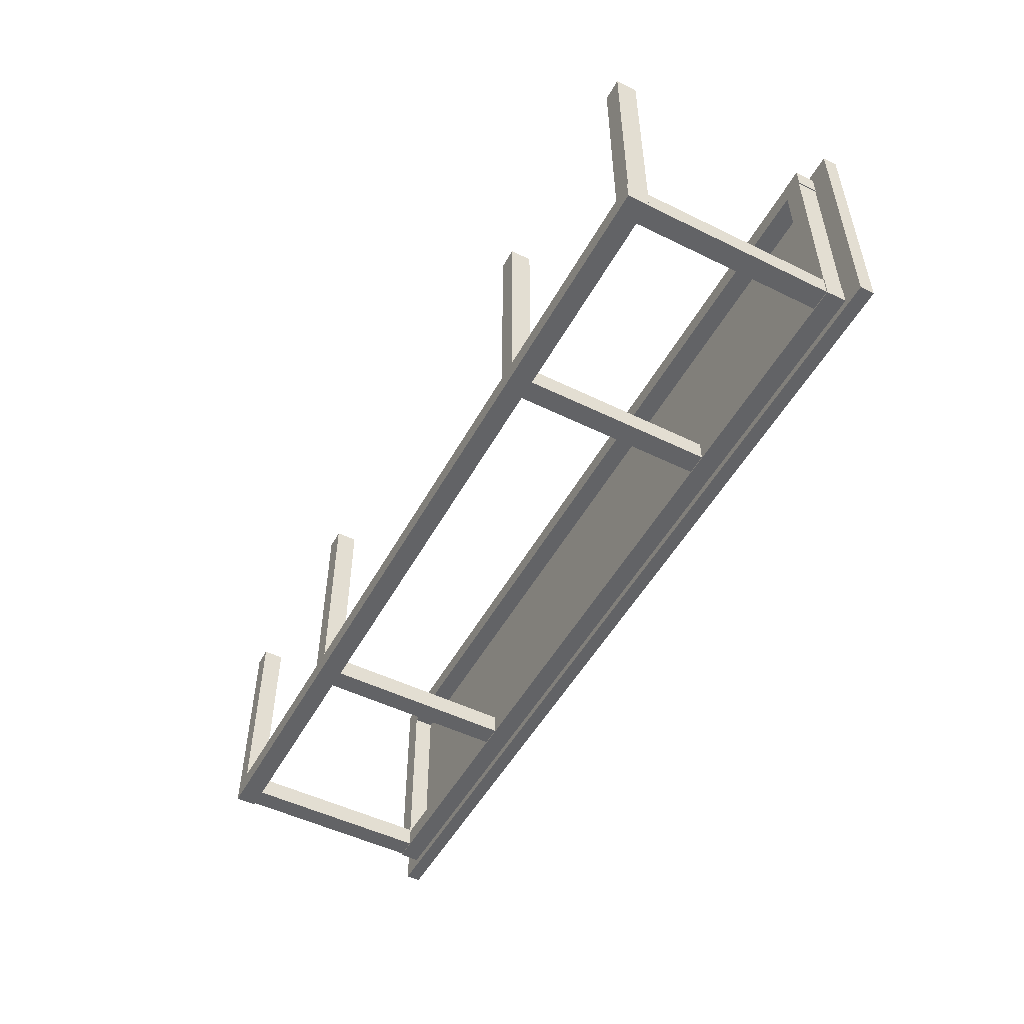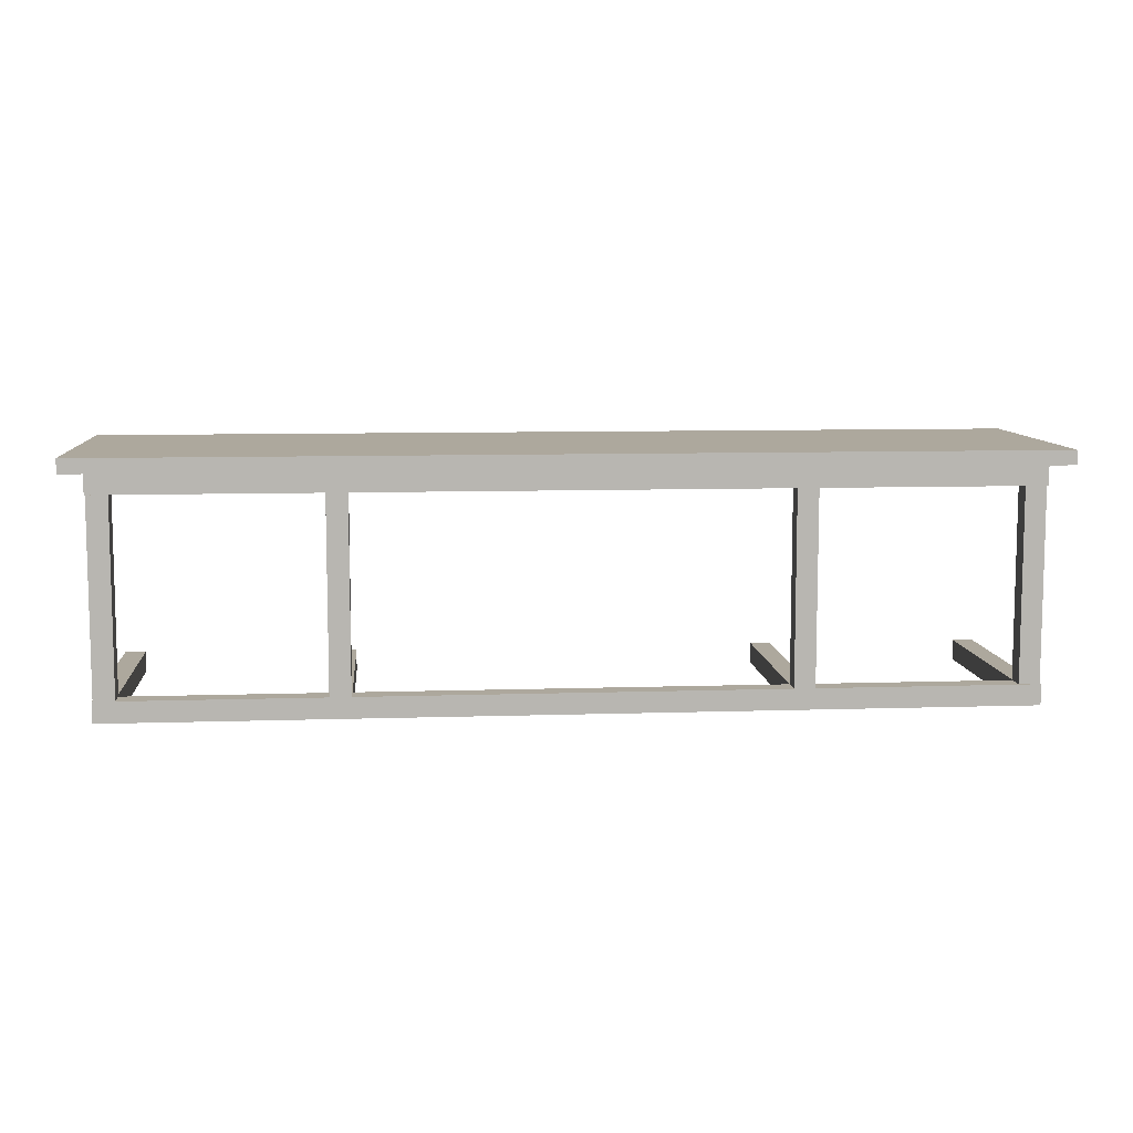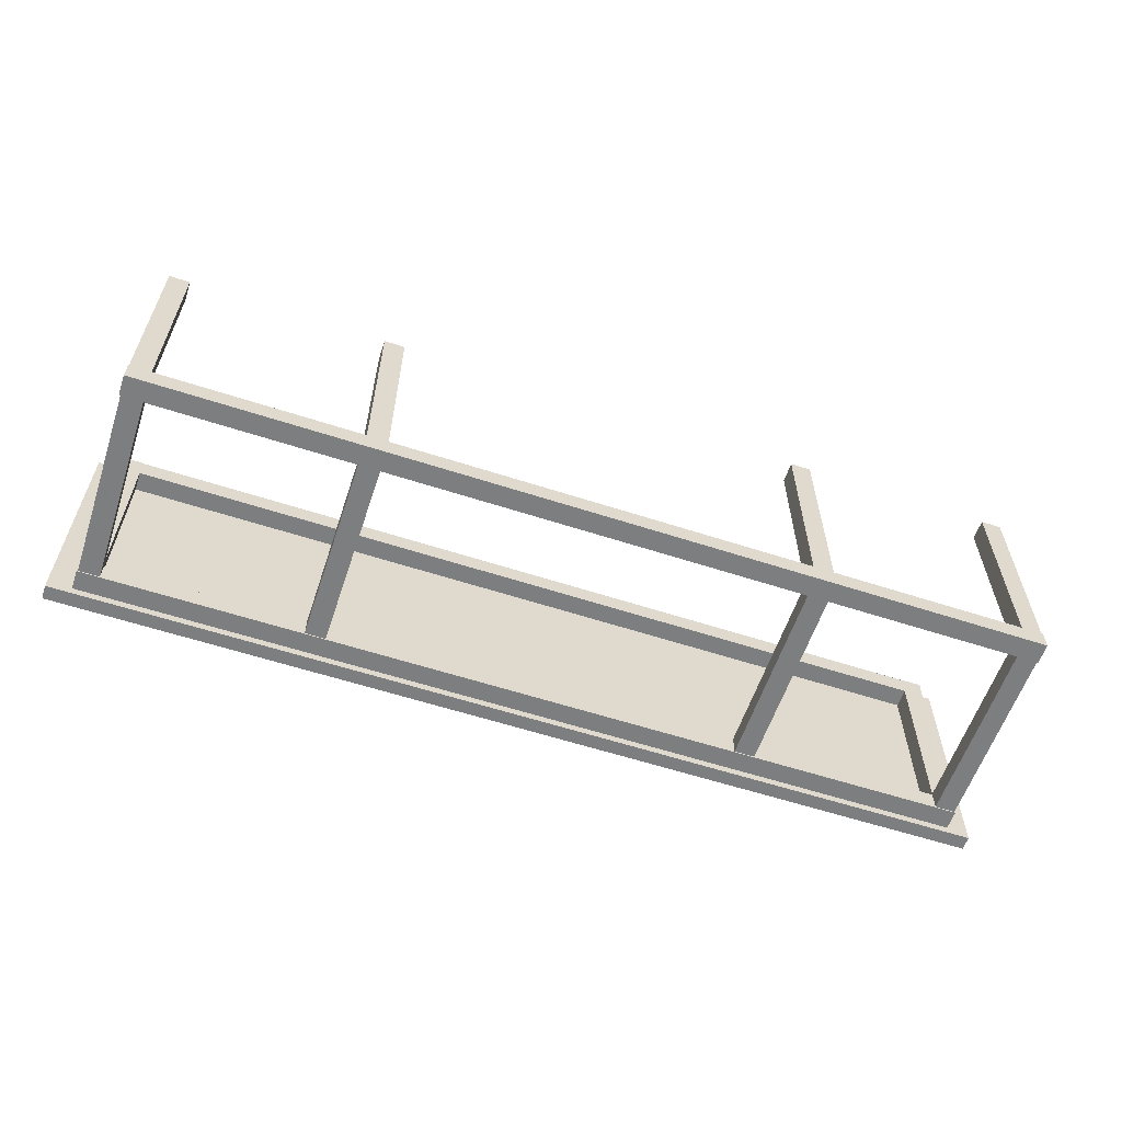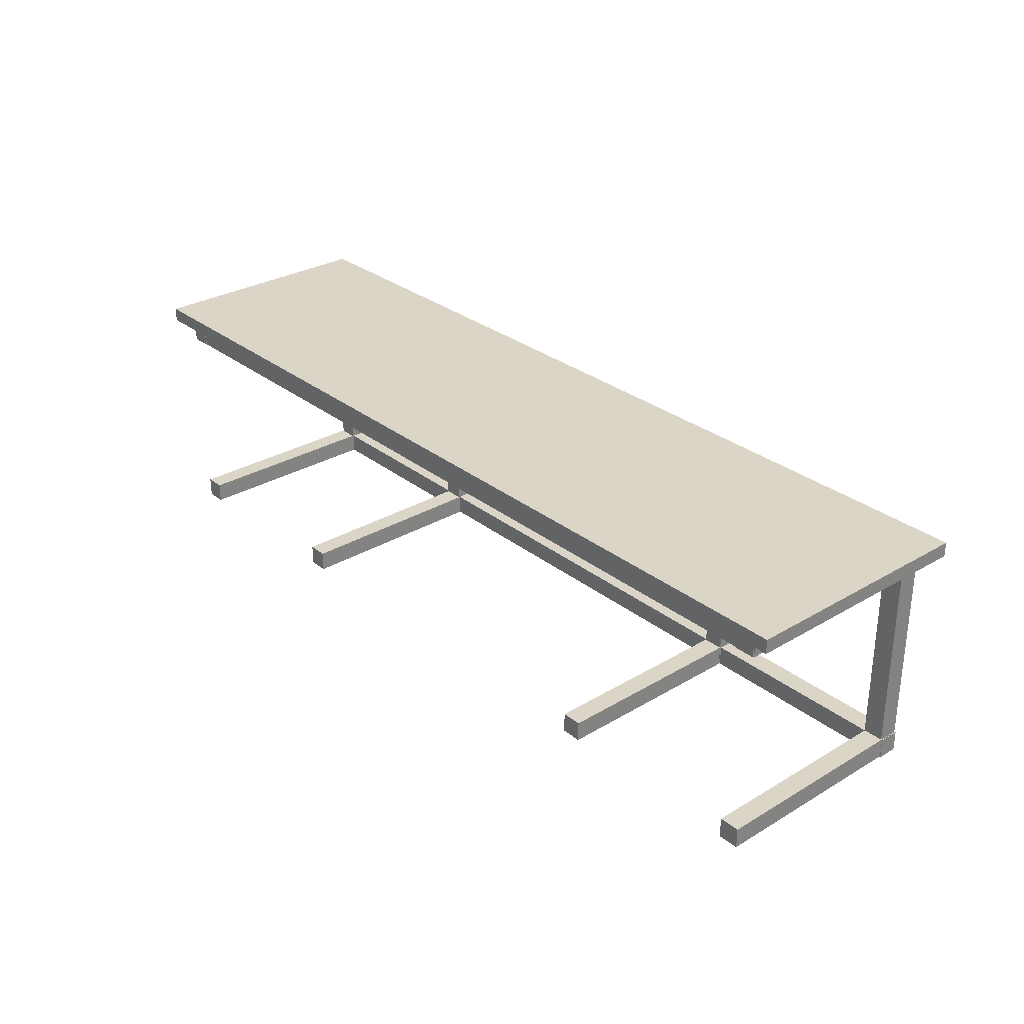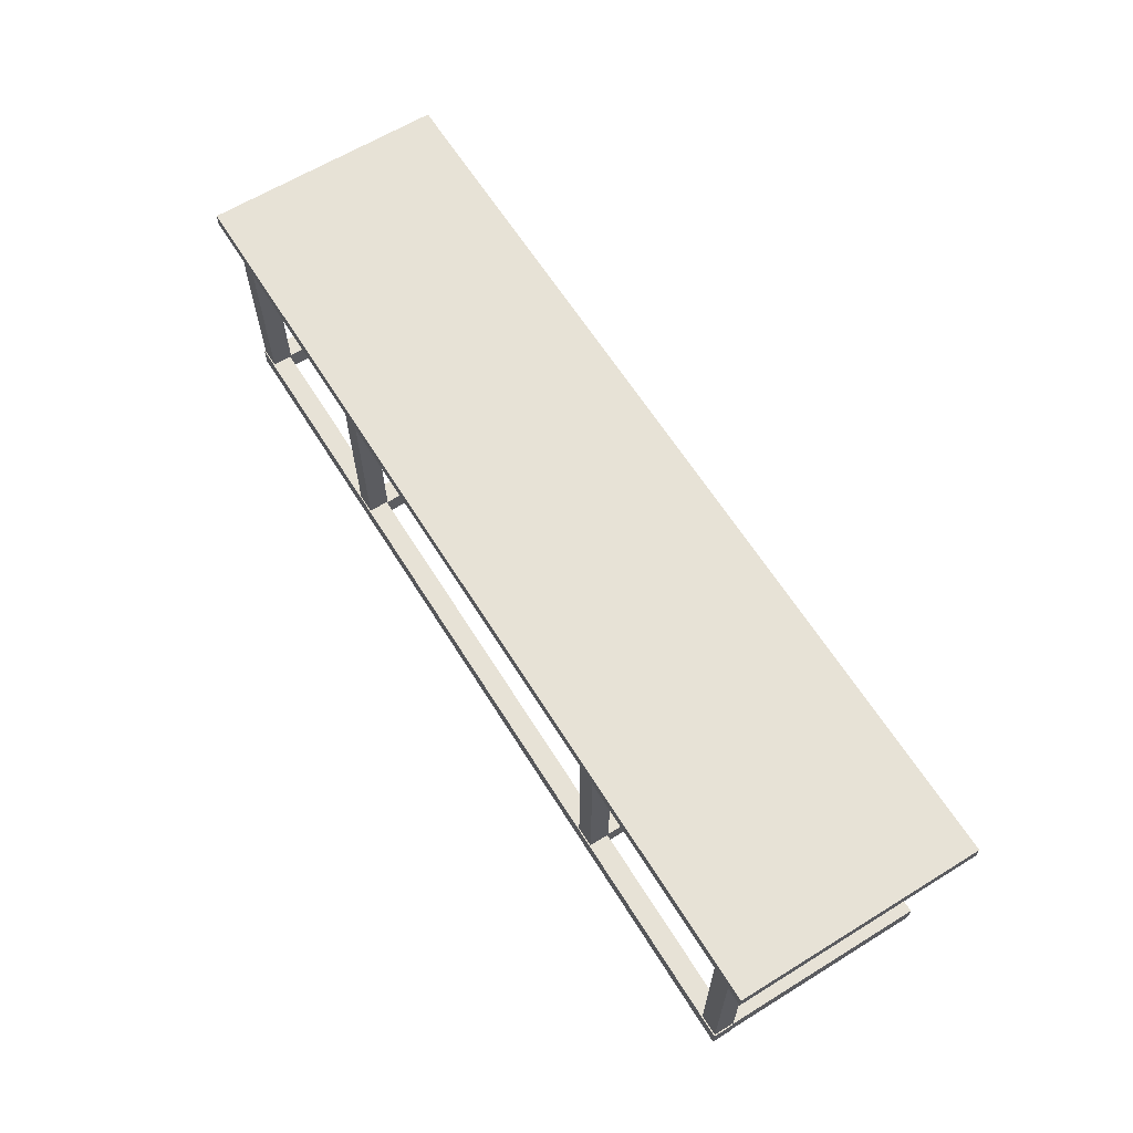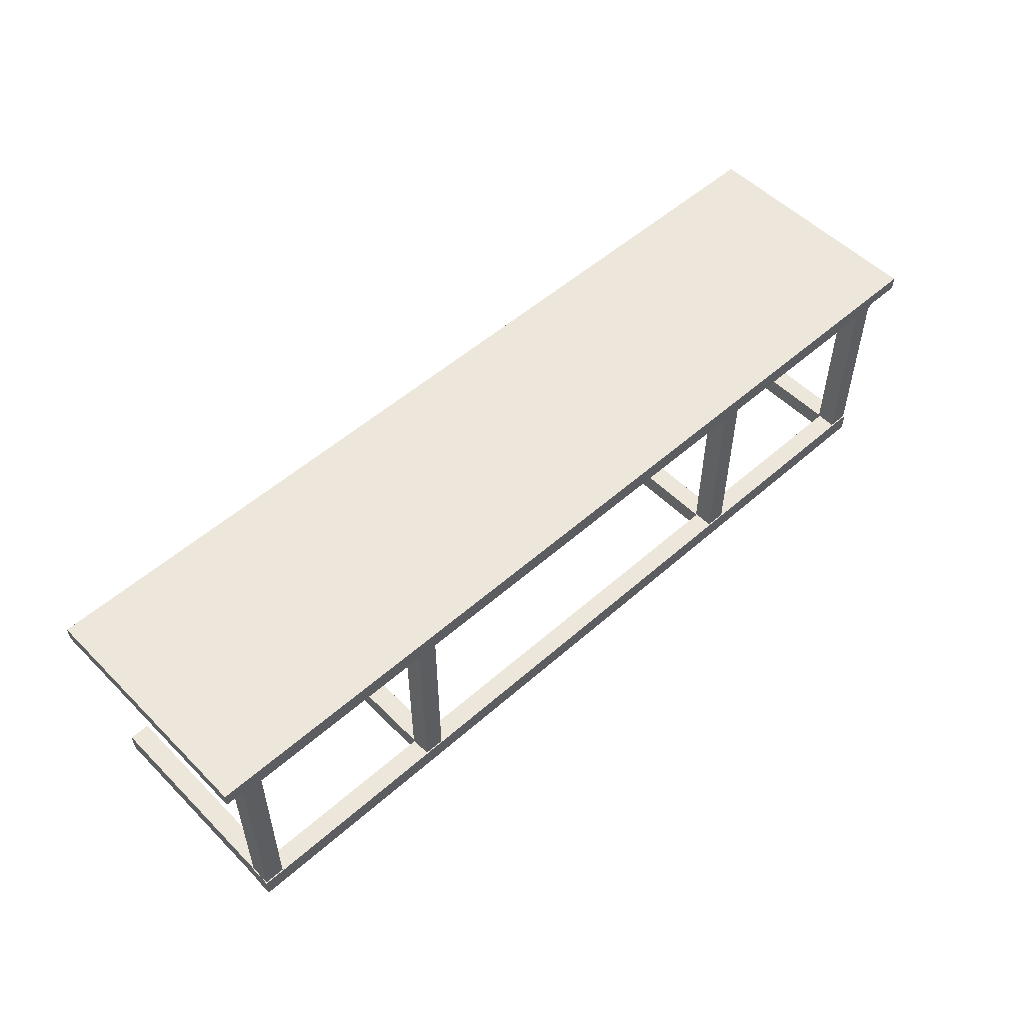
<metadata>
{"format":"obj","ext":"obj","renderer":"f3d","projection":"perspective","resolution":1024,"background":"white","views":[{"elev":-50.9,"azim":61.9,"up":"+Z"},{"elev":8.7,"azim":175.0,"up":"+Y"},{"elev":-59.3,"azim":-18.5,"up":"+Z"},{"elev":29.6,"azim":49.0,"up":"+Y"},{"elev":63.1,"azim":-121.9,"up":"+Y"},{"elev":53.2,"azim":136.7,"up":"+Y"}]}
</metadata>
<code>
o Cube
v 2.617 4.786 -1.669
v 2.617 -4.786 -1.669
v 2.617 4.786 1.669
v 2.617 -4.786 1.669
v -6.956 4.786 -1.669
v -6.956 -4.786 -1.669
v -6.956 4.786 1.669
v -6.956 -4.786 1.669
v 2.617 -4.786 -101.8
v -6.956 -4.786 -101.8
v 2.617 4.786 -101.8
v -6.956 4.786 -101.8
f 1 5 7 3
f 4 3 7 8
f 8 7 5 6
f 6 2 4 8
f 2 1 3 4
f 6 5 12 10
f 10 12 11 9
f 2 6 10 9
f 5 1 11 12
f 1 2 9 11
o Cube.001_Cube.007
v 104.1 4.786 -1.669
v 104.1 -4.786 -1.669
v 104.1 4.786 1.669
v 104.1 -4.786 1.669
v 94.49 4.786 -1.669
v 94.49 -4.786 -1.669
v 94.49 4.786 1.669
v 94.49 -4.786 1.669
v 104.1 -4.786 -101.8
v 94.49 -4.786 -101.8
v 104.1 4.786 -101.8
v 94.49 4.786 -101.8
f 13 17 19 15
f 16 15 19 20
f 20 19 17 18
f 18 14 16 20
f 14 13 15 16
f 18 17 24 22
f 22 24 23 21
f 14 18 22 21
f 17 13 23 24
f 13 14 21 23
o Cube.002_Cube.008
v 306.3 4.786 -1.669
v 306.3 -4.786 -1.669
v 306.3 4.786 1.669
v 306.3 -4.786 1.669
v 296.7 4.786 -1.669
v 296.7 -4.786 -1.669
v 296.7 4.786 1.669
v 296.7 -4.786 1.669
v 306.3 -4.786 -101.8
v 296.7 -4.786 -101.8
v 306.3 4.786 -101.8
v 296.7 4.786 -101.8
f 25 29 31 27
f 28 27 31 32
f 32 31 29 30
f 30 26 28 32
f 26 25 27 28
f 30 29 36 34
f 34 36 35 33
f 26 30 34 33
f 29 25 35 36
f 25 26 33 35
o Cube.003_Cube.009
v 393.7 -4.786 -94.09
v 393.7 -4.786 -103.7
v 407 -4.786 -94.09
v 407 -4.786 -103.7
v 393.7 4.786 -94.09
v 393.7 4.786 -103.7
v 407 4.786 -94.09
v 407 4.786 -103.7
v -7.232 -4.786 -103.7
v -7.232 4.786 -103.7
v -7.232 -4.786 -94.09
v -7.232 4.786 -94.09
f 37 39 43 41
f 40 44 43 39
f 44 42 41 43
f 42 44 40 38
f 38 40 39 37
f 42 46 48 41
f 46 45 47 48
f 38 45 46 42
f 41 48 47 37
f 37 47 45 38
o Cube.004_Cube.010
v 406.6 1.669 -93.54
v 406.6 1.669 -103.1
v 406.6 -1.669 -93.54
v 406.6 -1.669 -103.1
v 397.1 1.669 -93.54
v 397.1 1.669 -103.1
v 397.1 -1.669 -93.54
v 397.1 -1.669 -103.1
v 406.6 101.8 -103.1
v 397.1 101.8 -103.1
v 406.6 101.8 -93.54
v 397.1 101.8 -93.54
f 49 53 55 51
f 52 51 55 56
f 56 55 53 54
f 54 50 52 56
f 50 49 51 52
f 54 53 60 58
f 58 60 59 57
f 50 54 58 57
f 53 49 59 60
f 49 50 57 59
o Cube.005_Cube.011
v 406.8 5.365 -0.6171
v 406.8 -4.208 -0.6171
v 406.8 5.365 2.721
v 406.8 -4.208 2.721
v 397.2 5.365 -0.6171
v 397.2 -4.208 -0.6171
v 397.2 5.365 2.721
v 397.2 -4.208 2.721
v 406.8 -4.208 -100.8
v 397.2 -4.208 -100.8
v 406.8 5.365 -100.8
v 397.2 5.365 -100.8
f 61 65 67 63
f 64 63 67 68
f 68 67 65 66
f 66 62 64 68
f 62 61 63 64
f 66 65 72 70
f 70 72 71 69
f 62 66 70 69
f 65 61 71 72
f 61 62 69 71
o Cube.006_Cube.012
v 306.5 1.669 -93.54
v 306.5 1.669 -103.1
v 306.5 -1.669 -93.54
v 306.5 -1.669 -103.1
v 297 1.669 -93.54
v 297 1.669 -103.1
v 297 -1.669 -93.54
v 297 -1.669 -103.1
v 306.5 101.8 -103.1
v 297 101.8 -103.1
v 306.5 101.8 -93.54
v 297 101.8 -93.54
f 73 77 79 75
f 76 75 79 80
f 80 79 77 78
f 78 74 76 80
f 74 73 75 76
f 78 77 84 82
f 82 84 83 81
f 74 78 82 81
f 77 73 83 84
f 73 74 81 83
o Cube.007_Cube.013
v 103.8 1.669 -93.54
v 103.8 1.669 -103.1
v 103.8 -1.669 -93.54
v 103.8 -1.669 -103.1
v 94.27 1.669 -93.54
v 94.27 1.669 -103.1
v 94.27 -1.669 -93.54
v 94.27 -1.669 -103.1
v 103.8 101.8 -103.1
v 94.27 101.8 -103.1
v 103.8 101.8 -93.54
v 94.27 101.8 -93.54
f 85 89 91 87
f 88 87 91 92
f 92 91 89 90
f 90 86 88 92
f 86 85 87 88
f 90 89 96 94
f 94 96 95 93
f 86 90 94 93
f 89 85 95 96
f 85 86 93 95
o Cube.008_Cube.014
v 2.911 1.669 -93.54
v 2.911 1.669 -103.1
v 2.911 -1.669 -93.54
v 2.911 -1.669 -103.1
v -6.662 1.669 -93.54
v -6.662 1.669 -103.1
v -6.662 -1.669 -93.54
v -6.662 -1.669 -103.1
v 2.911 101.8 -103.1
v -6.662 101.8 -103.1
v 2.911 101.8 -93.54
v -6.662 101.8 -93.54
f 97 101 103 99
f 100 99 103 104
f 104 103 101 102
f 102 98 100 104
f 98 97 99 100
f 102 101 108 106
f 106 108 107 105
f 98 102 106 105
f 101 97 107 108
f 97 98 105 107
o Cube.011_Cube.017
v 2.485 102.8 -1.669
v 2.485 93.27 -1.669
v 2.485 102.8 1.669
v 2.485 93.27 1.669
v -7.088 102.8 -1.669
v -7.088 93.27 -1.669
v -7.088 102.8 1.669
v -7.088 93.27 1.669
v 2.485 93.27 -101.8
v -7.088 93.27 -101.8
v 2.485 102.8 -101.8
v -7.088 102.8 -101.8
f 109 113 115 111
f 112 111 115 116
f 116 115 113 114
f 114 110 112 116
f 110 109 111 112
f 114 113 120 118
f 118 120 119 117
f 110 114 118 117
f 113 109 119 120
f 109 110 117 119
o Cube.010_Cube.016
v 393.7 93.27 -94.09
v 393.7 93.27 -103.7
v 407 93.27 -94.09
v 407 93.27 -103.7
v 393.7 102.8 -94.09
v 393.7 102.8 -103.7
v 407 102.8 -94.09
v 407 102.8 -103.7
v -7.232 93.27 -103.7
v -7.232 102.8 -103.7
v -7.232 93.27 -94.09
v -7.232 102.8 -94.09
f 121 123 127 125
f 124 128 127 123
f 128 126 125 127
f 126 128 124 122
f 122 124 123 121
f 126 130 132 125
f 130 129 131 132
f 122 129 130 126
f 125 132 131 121
f 121 131 129 122
o Cube.009_Cube.015
v 406.7 102.8 -1.669
v 406.7 93.27 -1.669
v 406.7 102.8 1.669
v 406.7 93.27 1.669
v 397.1 102.8 -1.669
v 397.1 93.27 -1.669
v 397.1 102.8 1.669
v 397.1 93.27 1.669
v 406.7 93.27 -101.8
v 397.1 93.27 -101.8
v 406.7 102.8 -101.8
v 397.1 102.8 -101.8
f 133 137 139 135
f 136 135 139 140
f 140 139 137 138
f 138 134 136 140
f 134 133 135 136
f 138 137 144 142
f 142 144 143 141
f 134 138 142 141
f 137 133 143 144
f 133 134 141 143
o Cube.012_Cube.018
v 393.7 93.27 1.268
v 393.7 93.27 -8.305
v 407 93.27 1.268
v 407 93.27 -8.305
v 393.7 102.8 1.268
v 393.7 102.8 -8.305
v 407 102.8 1.268
v 407 102.8 -8.305
v -7.232 93.27 -8.305
v -7.232 102.8 -8.305
v -7.232 93.27 1.268
v -7.232 102.8 1.268
f 145 147 151 149
f 148 152 151 147
f 152 150 149 151
f 150 152 148 146
f 146 148 147 145
f 150 154 156 149
f 154 153 155 156
f 146 153 154 150
f 149 156 155 145
f 145 155 153 146
o Cube.013_Cube.019
v -18.3 102.5 6.665
v -18.3 104.5 6.665
v -18.3 102.5 4.665
v -18.3 104.5 4.665
v -16.3 102.5 6.665
v -16.3 104.5 6.665
v -16.3 102.5 4.665
v -18.3 104.5 -107.3
v -18.3 102.5 -107.3
v -16.3 102.5 -107.3
v -16.3 104.5 -107.3
v -18.3 107.3 6.665
v -18.3 107.3 4.665
v -16.3 107.3 6.665
v -18.3 107.3 -107.3
v -16.3 107.3 -107.3
v 417.3 104.5 -107.3
v 417.3 107.3 -107.3
v 417.3 104.5 4.665
v 417.3 102.5 4.665
v 417.3 102.5 6.665
v 417.3 104.5 6.665
v 417.3 102.5 -107.3
v 417.3 107.3 4.665
v 417.3 107.3 6.665
v 417.3 109.2 6.665
v -16.3 109.2 6.665
v -18.3 109.2 6.665
v -18.3 109.2 4.665
v -16.3 109.2 4.665
v -18.3 109.2 -107.3
v -16.3 109.2 -107.3
v 417.3 109.2 4.665
v 417.3 109.2 -107.3
f 157 158 160 159
f 167 164 171 172
f 180 174 190 189
f 161 162 158 157
f 159 163 161 157
f 167 172 174 173
f 165 164 167 166
f 159 160 164 165
f 161 163 176 177
f 163 159 165 166
f 168 170 183 184
f 170 181 182 183
f 170 162 178 181
f 164 160 169 171
f 160 158 168 169
f 158 162 170 168
f 176 175 178 177
f 175 173 174 180
f 175 176 179 173
f 178 175 180 181
f 163 166 179 176
f 166 167 173 179
f 181 180 189 182
f 162 161 177 178
f 188 186 189 190
f 185 186 188 187
f 186 185 184 183
f 186 183 182 189
f 171 169 185 187
f 172 171 187 188
f 174 172 188 190
f 169 168 184 185

</code>
